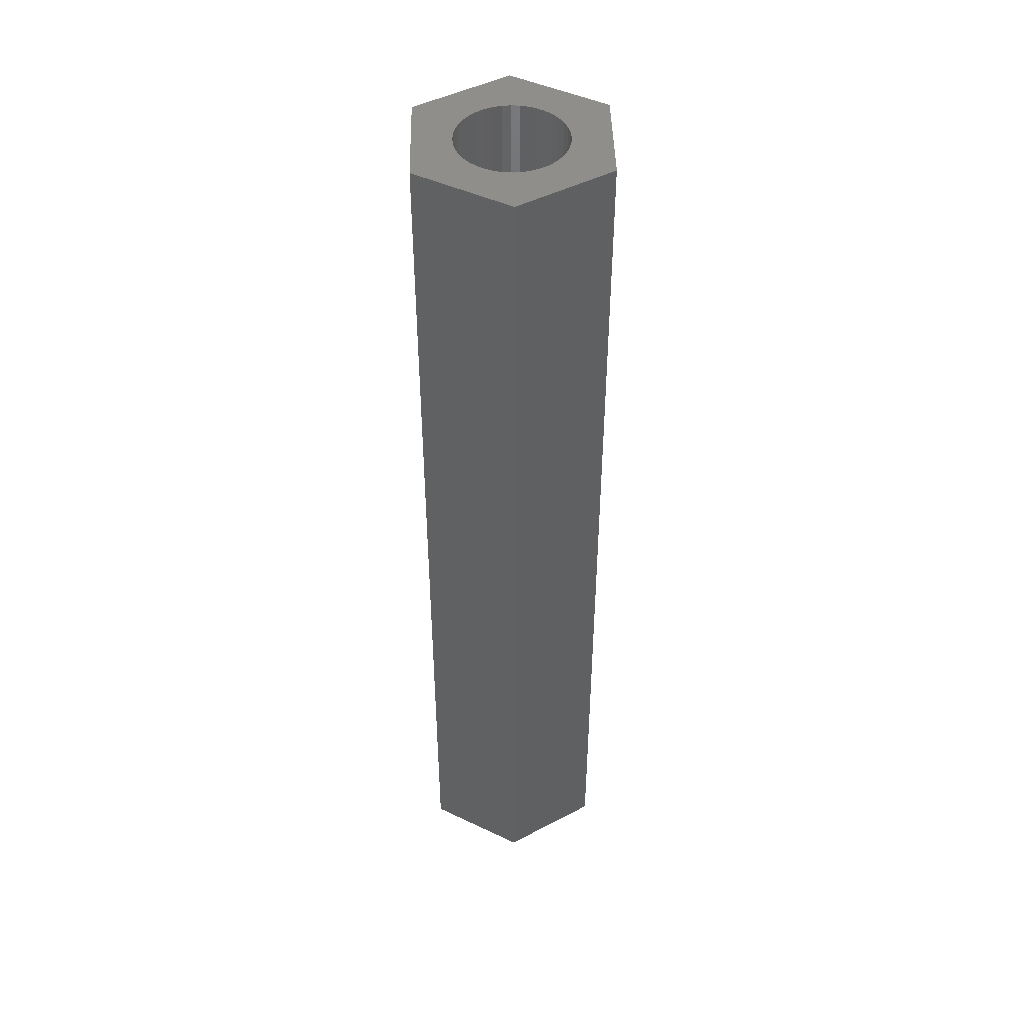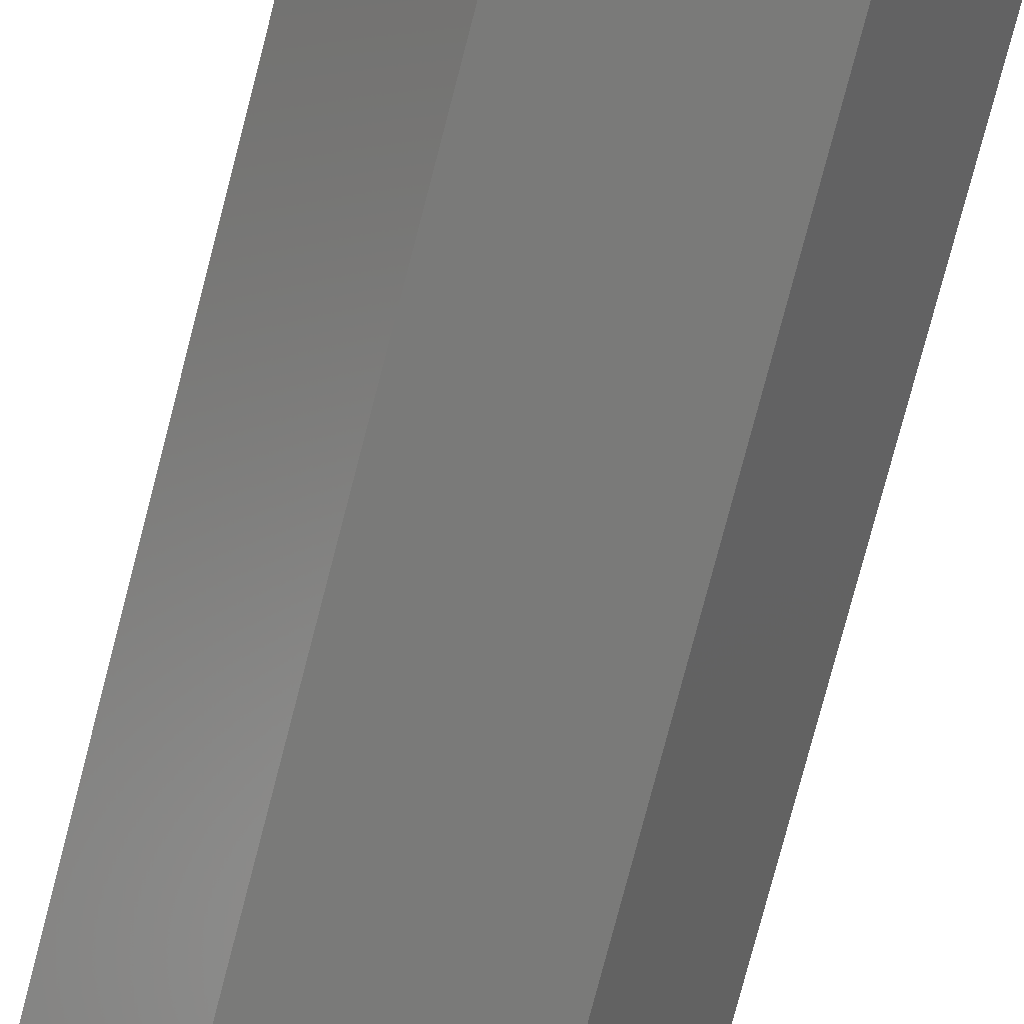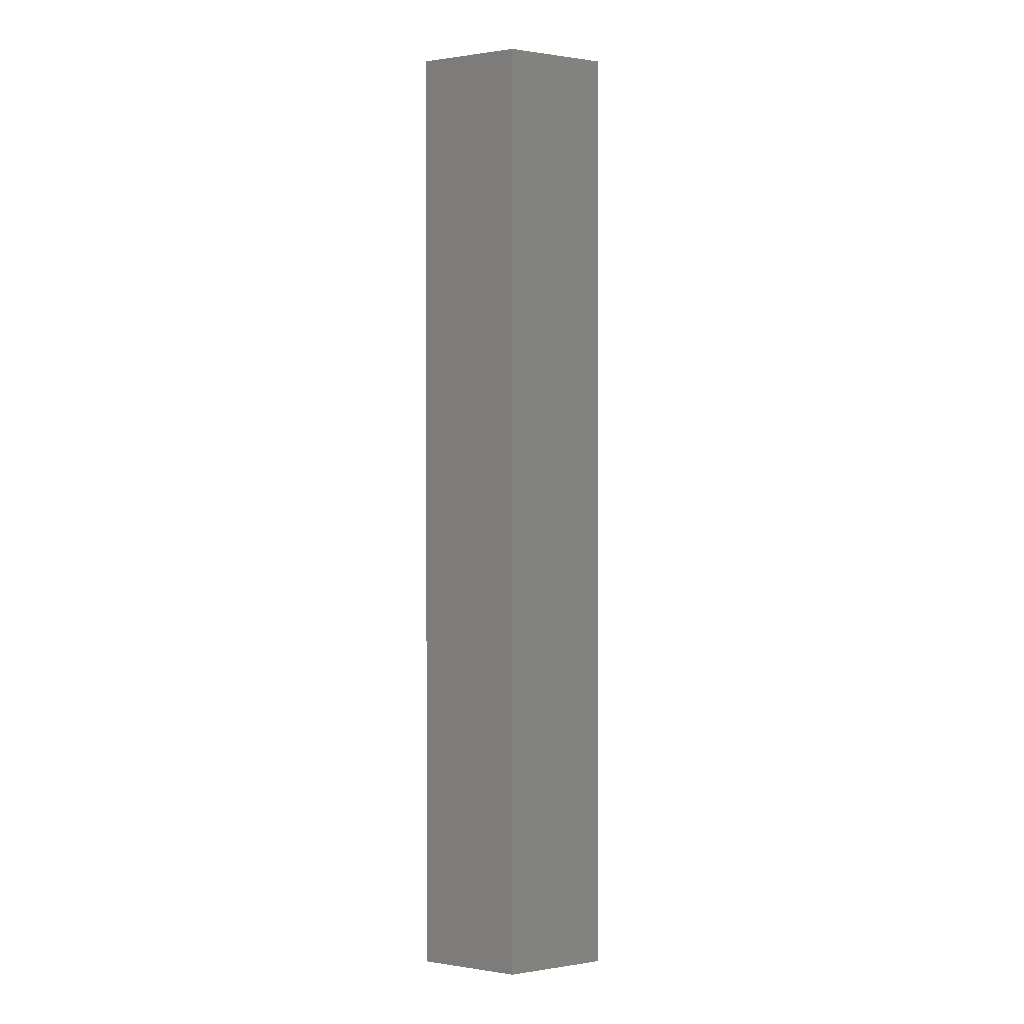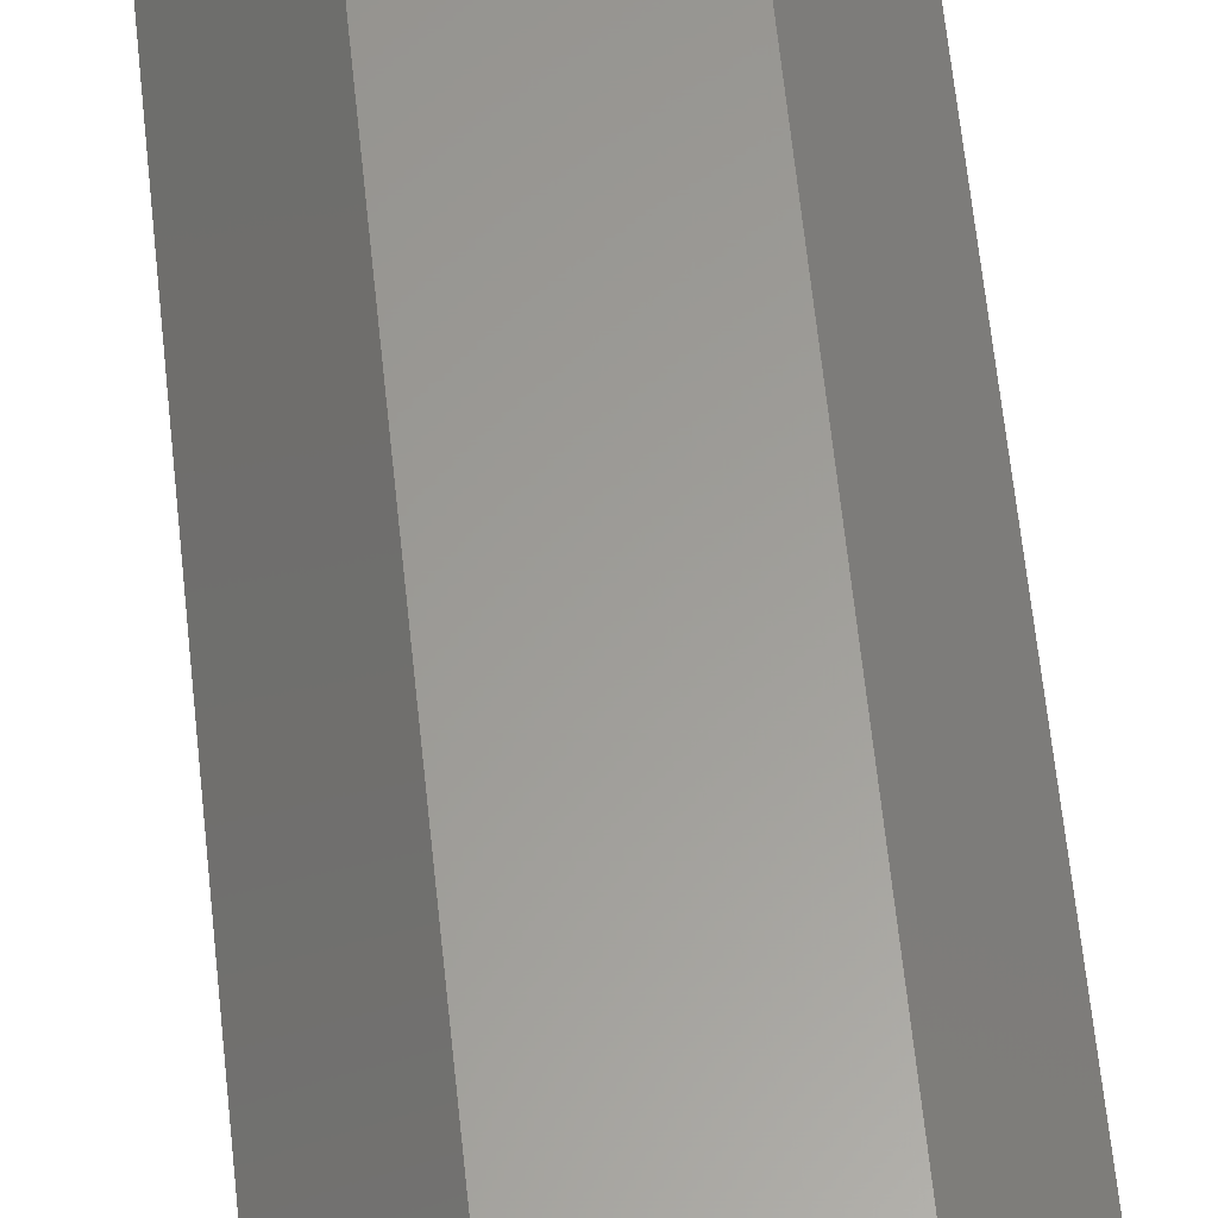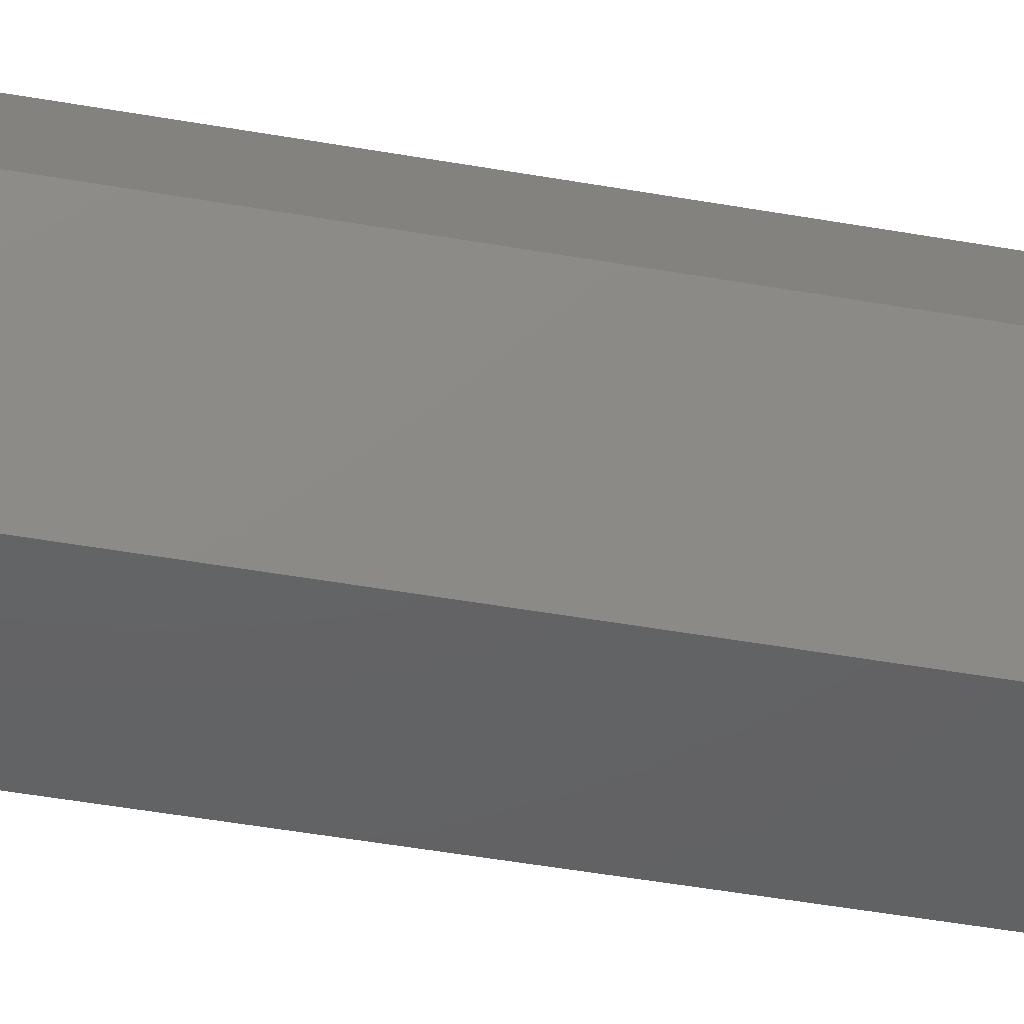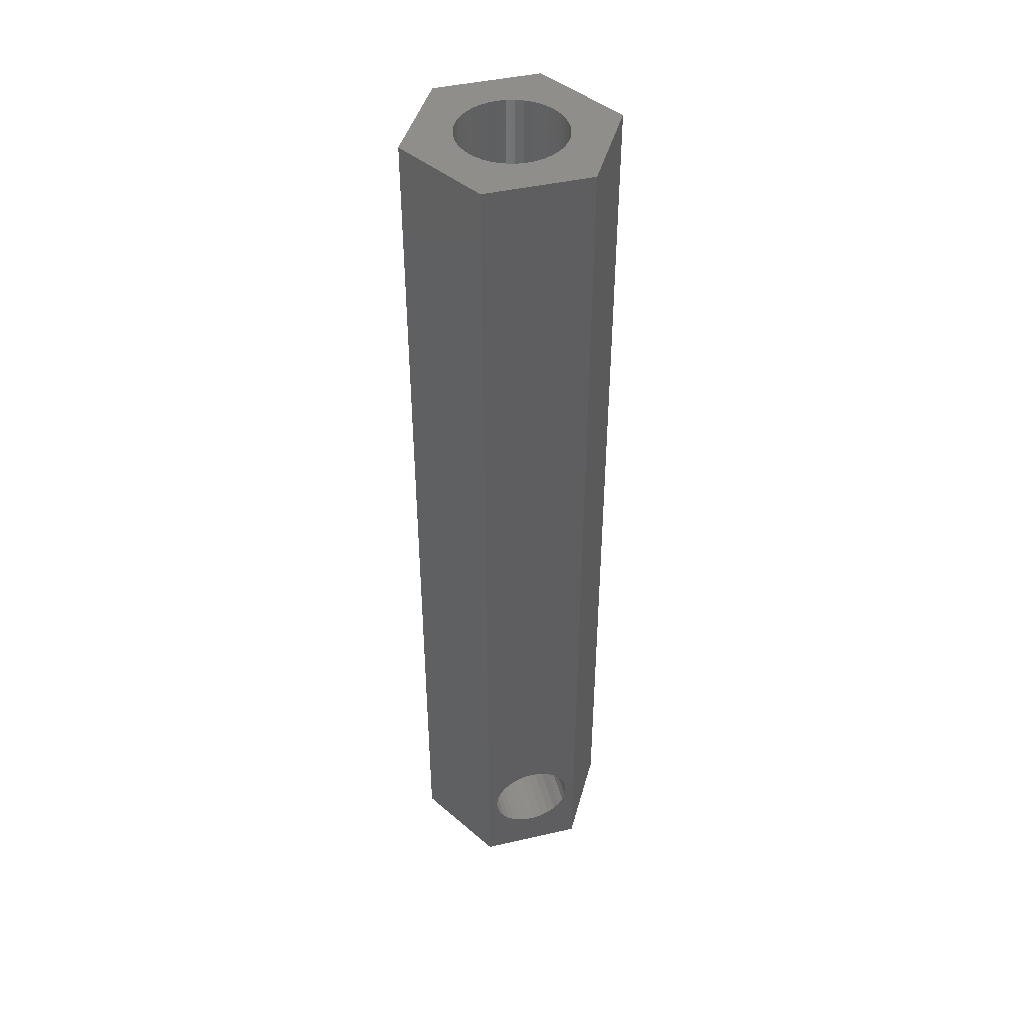
<metadata>
{"format":"stl","ext":"stl","renderer":"f3d","projection":"perspective","resolution":1024,"background":"white","views":[{"elev":45.3,"azim":-91.2,"up":"+Y"},{"elev":-73.0,"azim":-14.3,"up":"+Z"},{"elev":0.6,"azim":-90.2,"up":"+Y"},{"elev":60.4,"azim":174.2,"up":"+Z"},{"elev":-44.7,"azim":-101.8,"up":"+Z"},{"elev":43.9,"azim":165.0,"up":"+Y"}]}
</metadata>
<code>
# stl→obj: 152 verts, 304 faces
v -1.1 -10 1.905
v -2.2 -10 2.22e-15
v -1.1 -10 -1.905
v 2.2 -10 2.22e-15
v 1.1 -10 -1.905
v 1.1 -10 1.905
v -2.2 10 -2.22e-15
v -1.1 10 -1.905
v -1.1 10 1.905
v -0.09408 -9.145 1.905
v 1.1 10 1.905
v -0.9 -8.25 1.905
v -0.8803 -8.437 1.905
v 0.9 -8.25 1.905
v 0.8803 -8.437 1.905
v 0.09408 -9.145 1.905
v 0.2781 -9.106 1.905
v -0.8803 -8.063 1.905
v -0.8222 -7.884 1.905
v -0.7281 -7.721 1.905
v -0.6022 -7.581 1.905
v -0.45 -7.471 1.905
v -0.2781 -7.394 1.905
v -0.09408 -7.355 1.905
v 0.6022 -8.919 1.905
v 0.45 -9.029 1.905
v 0.09408 -7.355 1.905
v 0.2781 -7.394 1.905
v 0.45 -7.471 1.905
v 0.6022 -7.581 1.905
v 0.7281 -7.721 1.905
v 0.8222 -8.616 1.905
v 0.8222 -7.884 1.905
v 0.8803 -8.063 1.905
v -0.2781 -9.106 1.905
v -0.45 -9.029 1.905
v -0.6022 -8.919 1.905
v -0.7281 -8.779 1.905
v -0.8222 -8.616 1.905
v 0.7281 -8.779 1.905
v 2.2 10 -2.22e-15
v 1.1 10 -1.905
v 0.8803 -8.063 -1.905
v -0.9 -8.25 -1.905
v -0.8803 -8.437 -1.905
v -0.8222 -8.616 -1.905
v -0.7281 -8.779 -1.905
v -0.6022 -8.919 -1.905
v -0.45 -9.029 -1.905
v -0.09408 -9.145 -1.905
v -0.2781 -9.106 -1.905
v 0.09408 -9.145 -1.905
v 0.2781 -9.106 -1.905
v 0.8222 -7.884 -1.905
v 0.09408 -7.355 -1.905
v 0.2781 -7.394 -1.905
v 0.45 -9.029 -1.905
v 0.45 -7.471 -1.905
v 0.6022 -8.919 -1.905
v 0.6022 -7.581 -1.905
v 0.7281 -8.779 -1.905
v 0.7281 -7.721 -1.905
v 0.8222 -8.616 -1.905
v 0.8803 -8.437 -1.905
v 0.9 -8.25 -1.905
v -0.09408 -7.355 -1.905
v -0.2781 -7.394 -1.905
v -0.45 -7.471 -1.905
v -0.6022 -7.581 -1.905
v -0.7281 -7.721 -1.905
v -0.8222 -7.884 -1.905
v -0.8803 -8.063 -1.905
v 0.176 10 1.111
v 1.125 10 -1.332e-15
v 0.5107 10 -1.002
v -1.125 10 -1.332e-15
v -1.111 10 -0.176
v -0.5107 10 -1.002
v -0.6613 10 -0.9101
v -1.07 10 -0.3476
v -1.002 10 -0.5107
v -0.9101 10 -0.6613
v -0.7955 10 -0.7955
v 0.9101 10 -0.6613
v 0.7955 10 -0.7955
v 0.3476 10 -1.07
v 0.176 10 -1.111
v -0.3476 10 -1.07
v -0.176 10 -1.111
v 0 10 -1.125
v 0.6613 10 -0.9101
v 1.002 10 -0.5107
v 1.07 10 -0.3476
v 0.5107 10 1.002
v 0.6613 10 0.9101
v 1.07 10 0.3476
v 1.111 10 0.176
v 1.111 10 -0.176
v 1.002 10 0.5107
v 0.9101 10 0.6613
v 0.7955 10 0.7955
v 0.3476 10 1.07
v 0 10 1.125
v -1.111 10 0.176
v -1.07 10 0.3476
v -0.176 10 1.111
v -0.3476 10 1.07
v -0.5107 10 1.002
v -0.6613 10 0.9101
v -0.7955 10 0.7955
v -0.9101 10 0.6613
v -1.002 10 0.5107
v -1.111 -6 0.176
v -1.125 -6 2.22e-15
v -1.111 -6 -0.176
v -1.07 -6 0.3476
v -1.002 -6 0.5107
v -0.9101 -6 0.6613
v -0.7955 -6 0.7955
v -0.6613 -6 0.9101
v -0.5107 -6 1.002
v -0.3476 -6 1.07
v -0.176 -6 1.111
v 0 -6 1.125
v 0.176 -6 1.111
v 0.3476 -6 1.07
v 0.5107 -6 1.002
v 0.6613 -6 0.9101
v 0.7955 -6 0.7955
v 0.9101 -6 0.6613
v 1.002 -6 0.5107
v 1.07 -6 0.3476
v 1.111 -6 0.176
v 1.125 -6 2.22e-15
v 1.111 -6 -0.176
v 1.07 -6 -0.3476
v 1.002 -6 -0.5107
v 0.9101 -6 -0.6613
v 0.7955 -6 -0.7955
v 0.6613 -6 -0.9101
v 0.5107 -6 -1.002
v 0.3476 -6 -1.07
v 0.176 -6 -1.111
v 0 -6 -1.125
v -0.176 -6 -1.111
v -0.3476 -6 -1.07
v -0.5107 -6 -1.002
v -0.6613 -6 -0.9101
v -0.7955 -6 -0.7955
v -0.9101 -6 -0.6613
v -1.002 -6 -0.5107
v -1.07 -6 -0.3476
f 1 2 3
f 4 1 5
f 5 1 3
f 6 1 4
f 2 7 3
f 3 7 8
f 2 1 7
f 7 1 9
f 10 1 6
f 11 9 6
f 12 1 13
f 14 15 6
f 9 1 12
f 16 10 6
f 17 16 6
f 9 18 19
f 9 19 20
f 9 20 21
f 9 21 22
f 9 22 23
f 9 23 24
f 25 26 6
f 9 24 27
f 26 17 6
f 9 27 28
f 9 28 29
f 9 29 30
f 9 30 31
f 15 32 6
f 9 31 33
f 9 34 6
f 9 33 34
f 34 14 6
f 35 1 10
f 36 1 35
f 37 1 36
f 38 1 37
f 39 1 38
f 13 1 39
f 12 18 9
f 32 40 6
f 40 25 6
f 11 6 4
f 41 11 4
f 4 5 42
f 41 4 42
f 43 8 5
f 5 8 42
f 3 8 44
f 3 44 45
f 3 45 46
f 3 46 47
f 3 47 48
f 3 48 49
f 3 49 5
f 50 5 51
f 52 5 50
f 53 5 52
f 54 8 43
f 55 8 56
f 53 57 5
f 56 8 58
f 57 59 5
f 58 8 60
f 59 61 5
f 60 8 62
f 61 63 5
f 63 64 5
f 62 8 54
f 64 65 5
f 65 43 5
f 66 8 55
f 67 8 66
f 68 8 67
f 69 8 68
f 70 8 69
f 71 8 70
f 72 8 71
f 44 8 72
f 51 5 49
f 73 9 11
f 74 11 41
f 75 41 42
f 7 9 76
f 7 76 8
f 76 77 8
f 78 8 79
f 8 80 81
f 8 81 82
f 8 82 83
f 8 83 79
f 84 41 85
f 86 8 87
f 8 78 88
f 8 88 89
f 8 89 90
f 8 90 87
f 85 41 91
f 8 86 42
f 91 41 75
f 86 75 42
f 92 41 84
f 93 41 92
f 94 11 95
f 96 11 97
f 93 98 41
f 97 11 74
f 98 74 41
f 99 11 96
f 100 11 99
f 101 11 100
f 95 11 101
f 102 11 94
f 73 11 102
f 103 9 73
f 104 9 105
f 106 9 103
f 107 9 106
f 108 9 107
f 109 9 108
f 110 9 109
f 111 9 110
f 112 9 111
f 105 9 112
f 76 9 104
f 80 8 77
f 12 13 45
f 44 12 45
f 13 39 46
f 45 13 46
f 39 38 47
f 46 39 47
f 38 37 48
f 47 38 48
f 36 49 37
f 37 49 48
f 35 51 36
f 36 51 49
f 10 50 35
f 35 50 51
f 16 52 10
f 10 52 50
f 17 53 16
f 16 53 52
f 26 57 17
f 17 57 53
f 25 59 26
f 26 59 57
f 40 61 25
f 25 61 59
f 32 63 40
f 40 63 61
f 15 64 32
f 32 64 63
f 14 65 15
f 15 65 64
f 14 34 65
f 65 34 43
f 34 33 43
f 43 33 54
f 33 31 54
f 54 31 62
f 31 30 62
f 62 30 60
f 60 30 29
f 58 60 29
f 58 29 28
f 56 58 28
f 56 28 27
f 55 56 27
f 55 27 24
f 66 55 24
f 66 24 23
f 67 66 23
f 67 23 22
f 68 67 22
f 68 22 21
f 69 68 21
f 69 21 20
f 70 69 20
f 70 20 19
f 71 70 19
f 71 19 18
f 72 71 18
f 72 18 12
f 44 72 12
f 76 104 113
f 114 76 113
f 115 77 76
f 114 115 76
f 104 105 116
f 113 104 116
f 105 112 117
f 116 105 117
f 112 111 118
f 117 112 118
f 111 110 119
f 118 111 119
f 109 120 110
f 110 120 119
f 108 121 109
f 109 121 120
f 107 122 108
f 108 122 121
f 106 123 107
f 107 123 122
f 103 124 106
f 106 124 123
f 73 125 103
f 103 125 124
f 102 126 73
f 73 126 125
f 94 127 102
f 102 127 126
f 95 128 94
f 94 128 127
f 101 129 95
f 95 129 128
f 100 130 101
f 101 130 129
f 99 131 100
f 100 131 130
f 96 132 99
f 99 132 131
f 97 133 96
f 96 133 132
f 74 134 97
f 97 134 133
f 74 98 134
f 134 98 135
f 98 93 135
f 135 93 136
f 93 92 136
f 136 92 137
f 92 84 137
f 137 84 138
f 84 85 138
f 138 85 139
f 139 85 91
f 140 139 91
f 140 91 75
f 141 140 75
f 141 75 86
f 142 141 86
f 142 86 87
f 143 142 87
f 143 87 90
f 144 143 90
f 144 90 89
f 145 144 89
f 145 89 88
f 146 145 88
f 146 88 78
f 147 146 78
f 147 78 79
f 148 147 79
f 148 79 83
f 149 148 83
f 149 83 82
f 150 149 82
f 150 82 81
f 151 150 81
f 151 81 80
f 152 151 80
f 152 80 77
f 115 152 77
f 116 117 113
f 113 117 118
f 113 118 119
f 113 119 120
f 113 120 121
f 113 121 122
f 113 122 123
f 113 123 124
f 113 124 125
f 113 125 126
f 113 126 127
f 113 127 128
f 113 128 129
f 113 129 130
f 113 130 131
f 113 131 132
f 113 132 133
f 113 133 134
f 113 134 135
f 113 135 136
f 113 136 137
f 113 137 138
f 113 138 139
f 113 139 140
f 113 140 141
f 113 141 142
f 113 142 143
f 113 143 144
f 113 144 145
f 113 145 146
f 113 146 147
f 113 147 148
f 113 148 149
f 113 149 150
f 113 150 151
f 113 151 152
f 113 152 115
f 113 115 114

</code>
